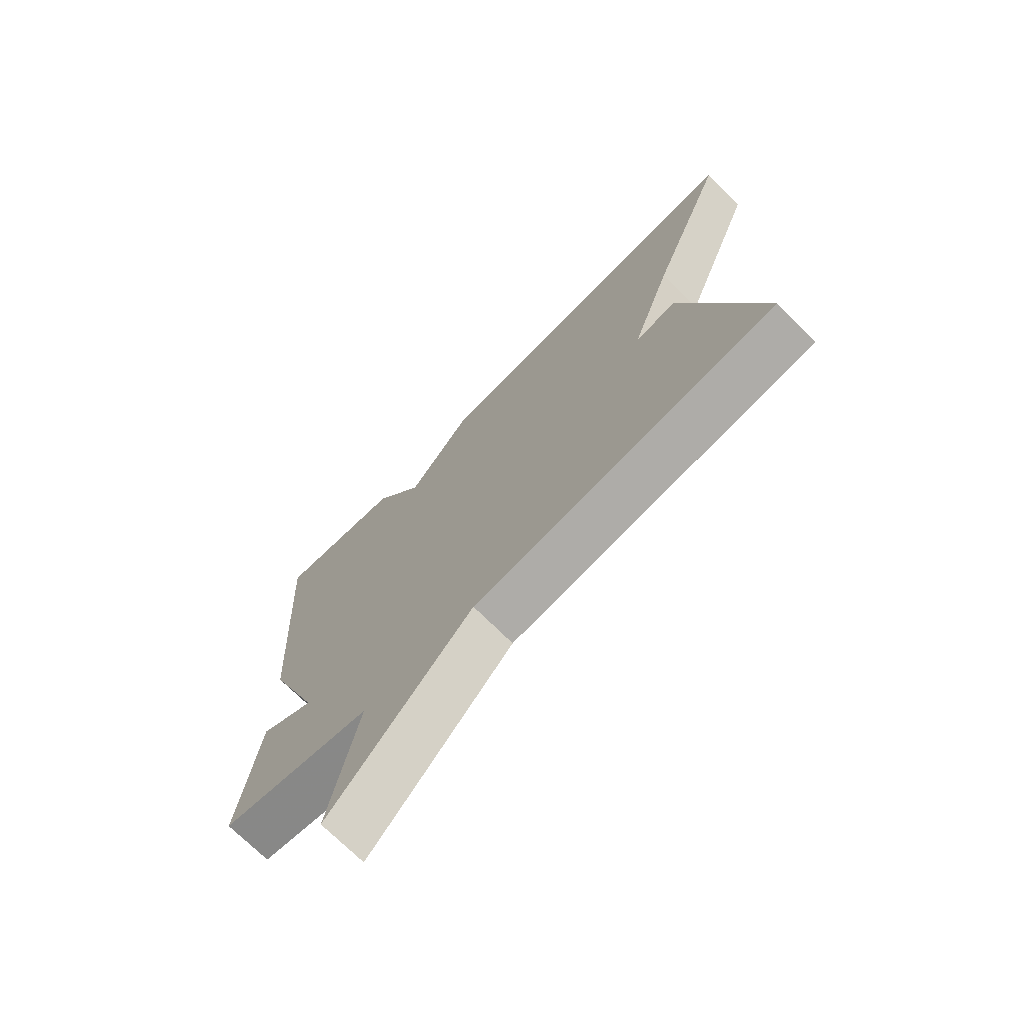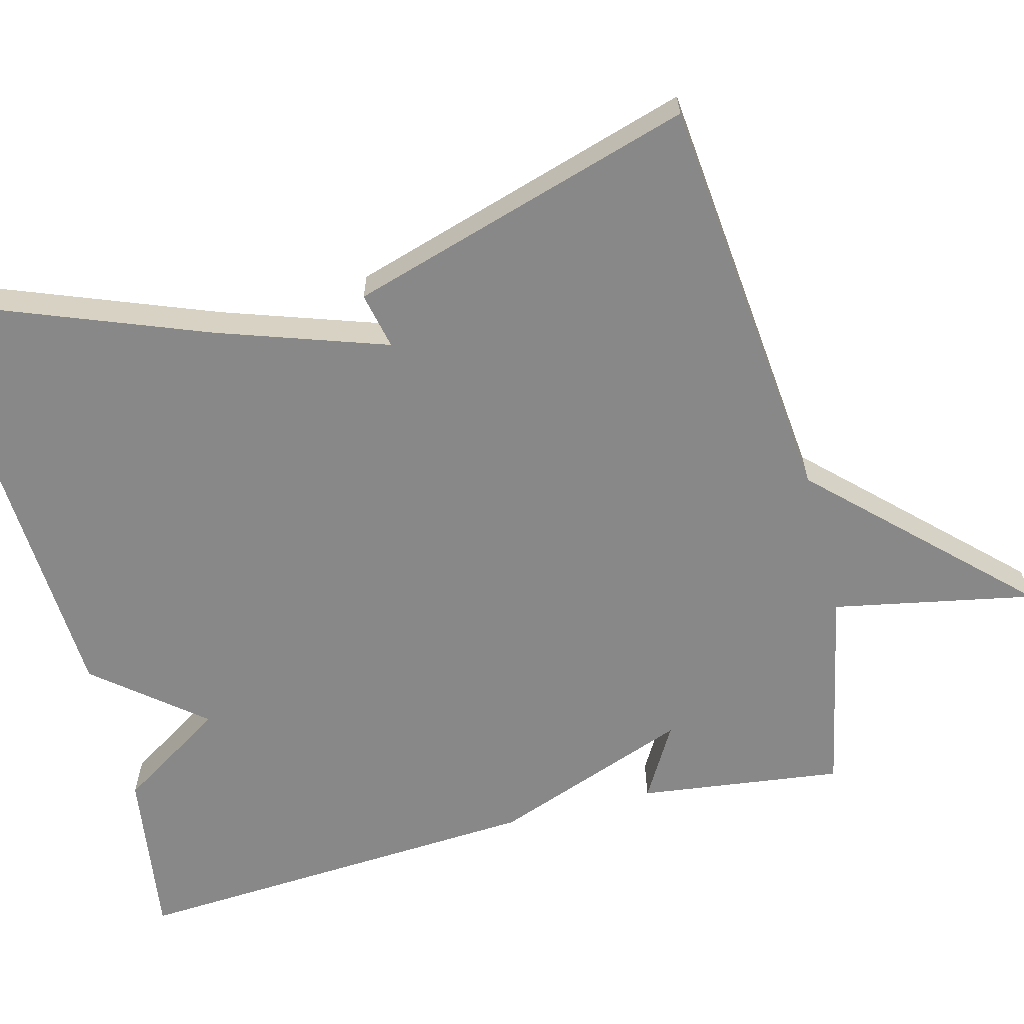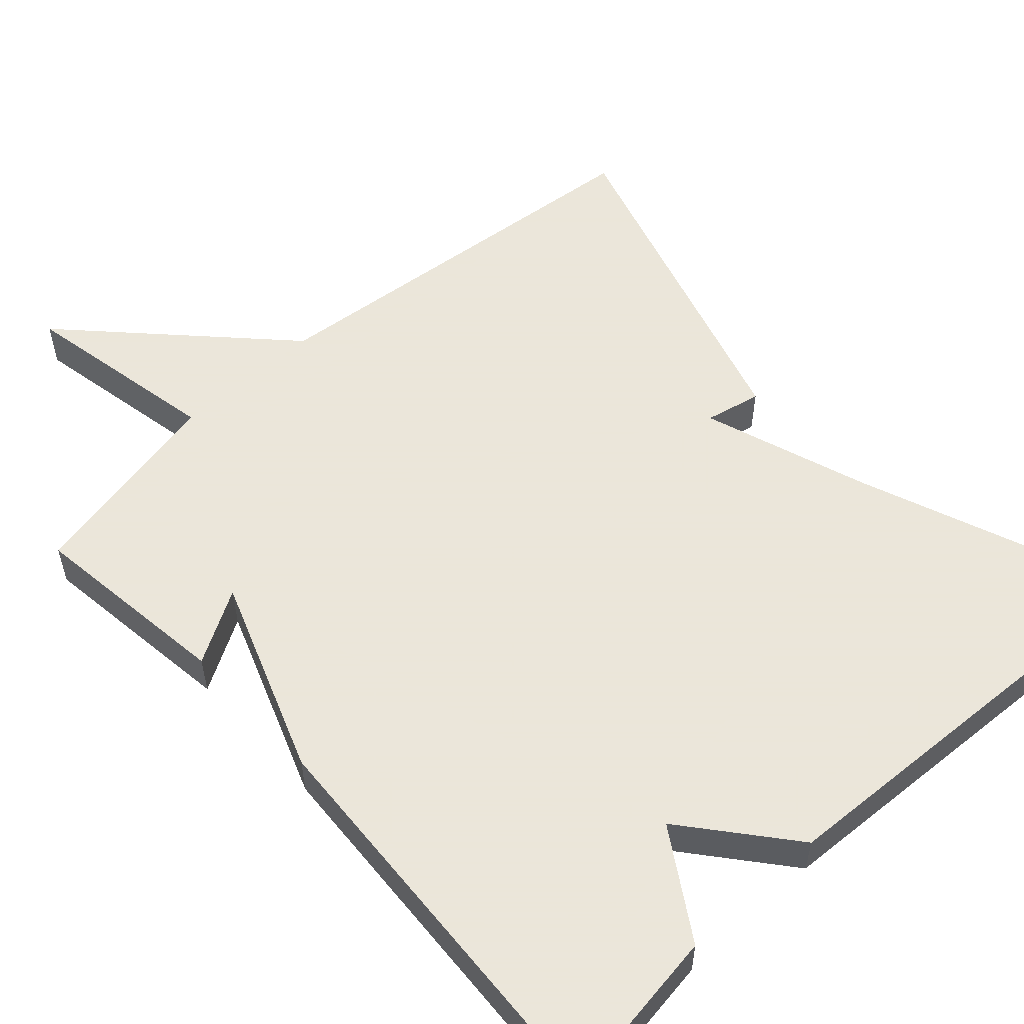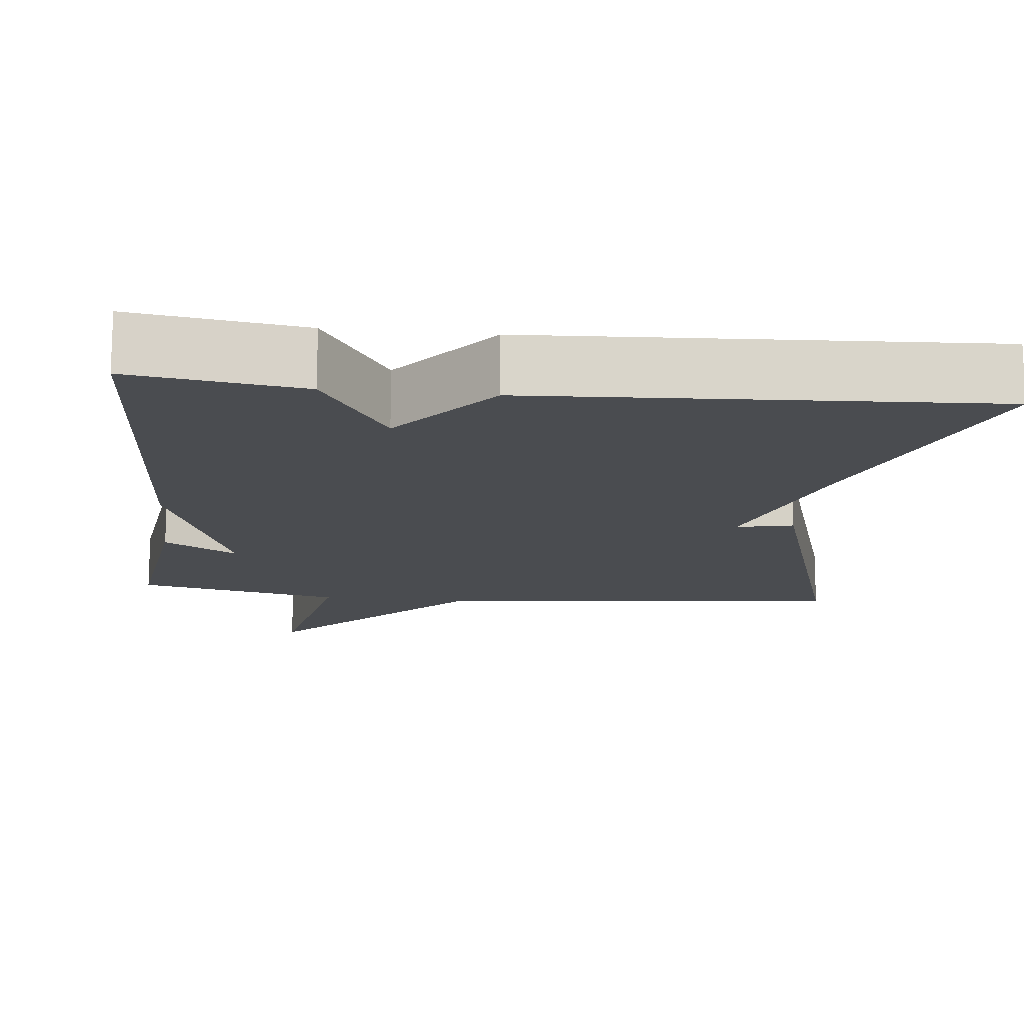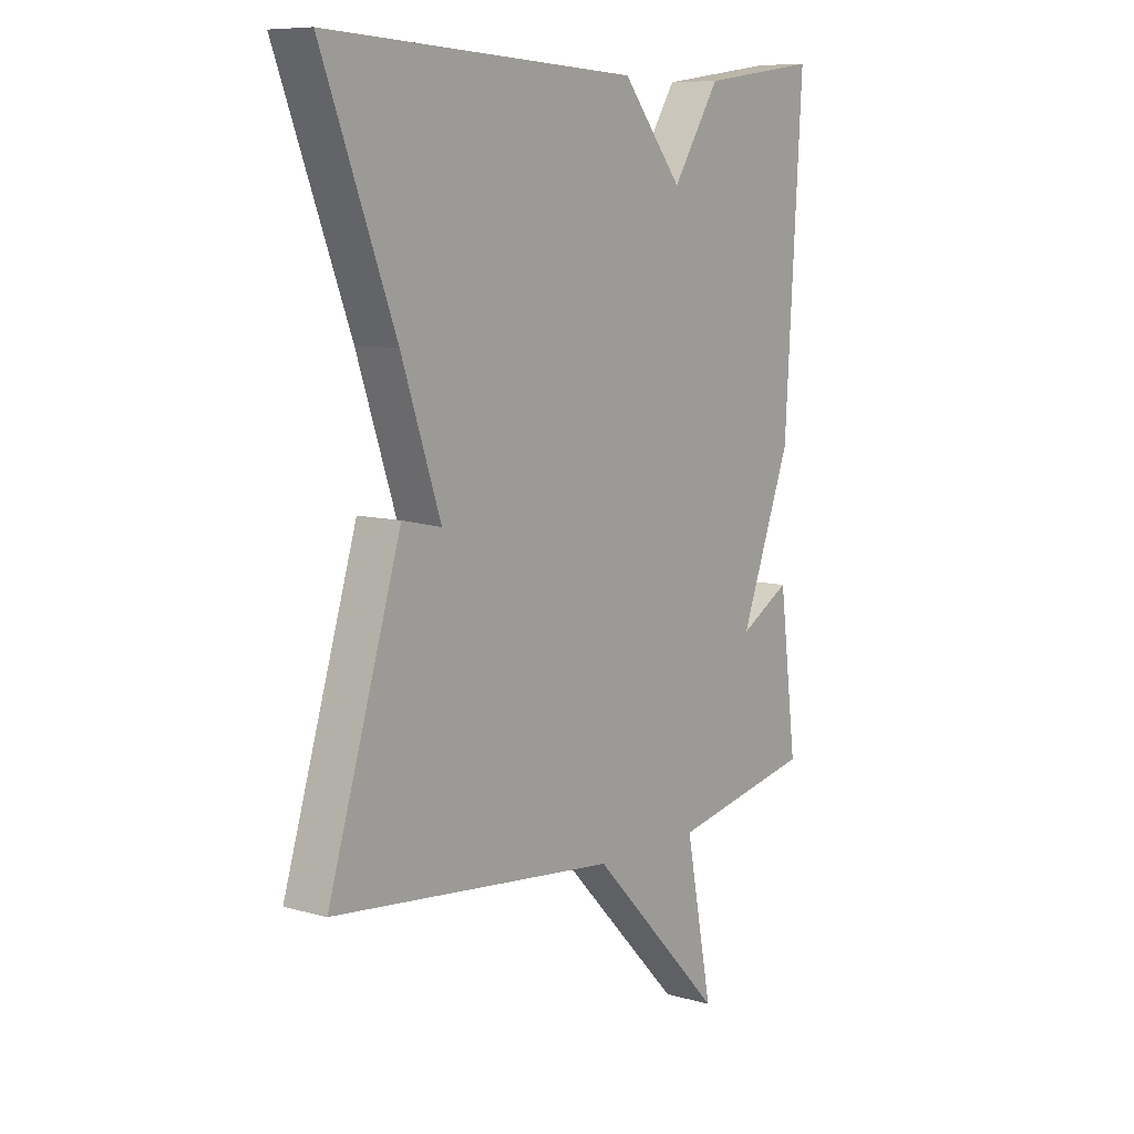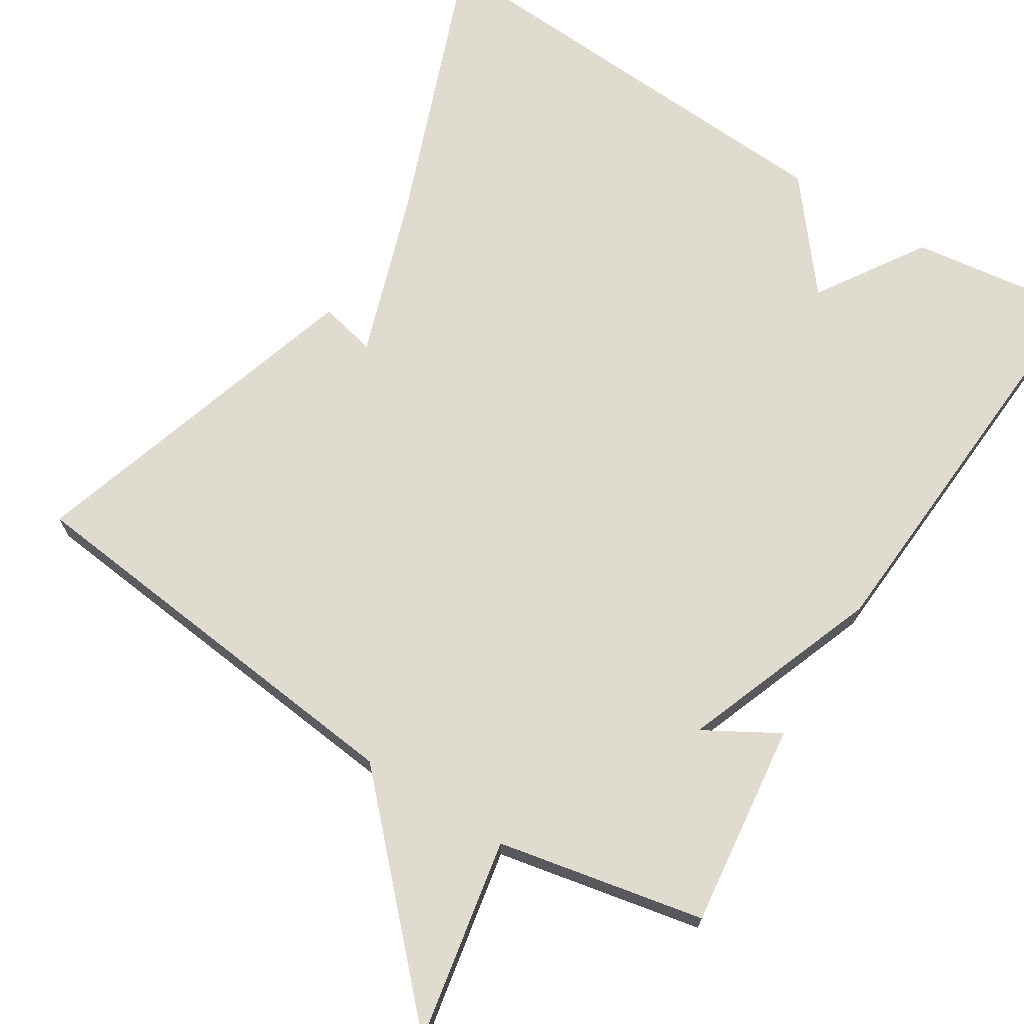
<metadata>
{"format":"obj","ext":"obj","renderer":"f3d","projection":"perspective","resolution":1024,"background":"white","views":[{"elev":-72.4,"azim":45.2,"up":"+Z"},{"elev":-62.9,"azim":104.4,"up":"+Y"},{"elev":55.0,"azim":-42.6,"up":"+Y"},{"elev":-14.8,"azim":-6.2,"up":"+Y"},{"elev":8.7,"azim":127.3,"up":"+Z"},{"elev":70.5,"azim":-147.7,"up":"+Y"}]}
</metadata>
<code>
v -0.5 0.07 -0.5
v -0.467 0.07 -0.237
v -0.372 0.07 -0.292
v -0.467 0.07 -0.037
v -0.5 0.07 0.5
v -0.281 0.07 0.469
v -0.193 0.07 0.331
v -0.081 0.07 0.469
v 0.5 0.07 0.5
v 0.364 0.07 0.145
v 0.291 0.07 -0.071
v 0.364 0.07 -0.055
v 0.5 0.07 -0.5
v -0.034 0.07 -0.555
v -0.284 0.07 -0.815
v -0.234 0.07 -0.555
v -0.5 0 -0.5
v -0.467 0 -0.237
v -0.372 0 -0.292
v -0.467 0 -0.037
v -0.5 0 0.5
v -0.281 0 0.469
v -0.193 0 0.331
v -0.081 0 0.469
v 0.5 0 0.5
v 0.364 0 0.145
v 0.291 0 -0.071
v 0.364 0 -0.055
v 0.5 0 -0.5
v -0.034 0 -0.555
v -0.284 0 -0.815
v -0.234 0 -0.555
f 14 15 16
f 14 16 1
f 13 14 1
f 12 13 1
f 11 12 1
f 10 11 1
f 7 8 9 10
f 5 6 7
f 4 5 7
f 3 4 7
f 3 7 10
f 1 2 3
f 1 3 10
f 32 31 30
f 17 32 30
f 17 30 29
f 17 29 28
f 17 28 27
f 17 27 26
f 26 25 24 23
f 23 22 21
f 23 21 20
f 23 20 19
f 26 23 19
f 19 18 17
f 26 19 17
f 1 17 18 2
f 2 18 19 3
f 3 19 20 4
f 4 20 21 5
f 5 21 22 6
f 6 22 23 7
f 7 23 24 8
f 8 24 25 9
f 9 25 26 10
f 10 26 27 11
f 11 27 28 12
f 12 28 29 13
f 13 29 30 14
f 14 30 31 15
f 15 31 32 16
f 16 32 17 1

</code>
